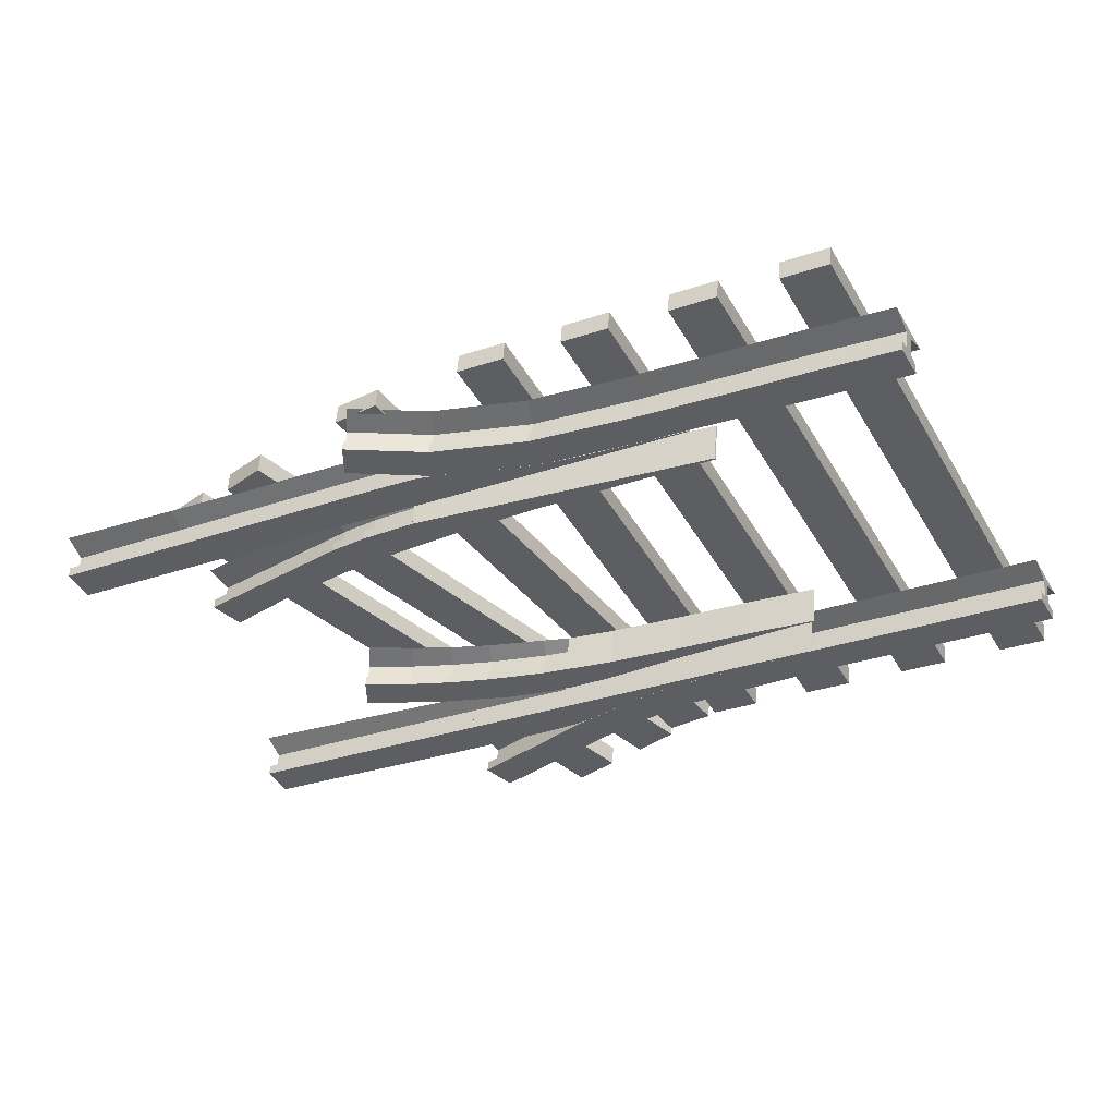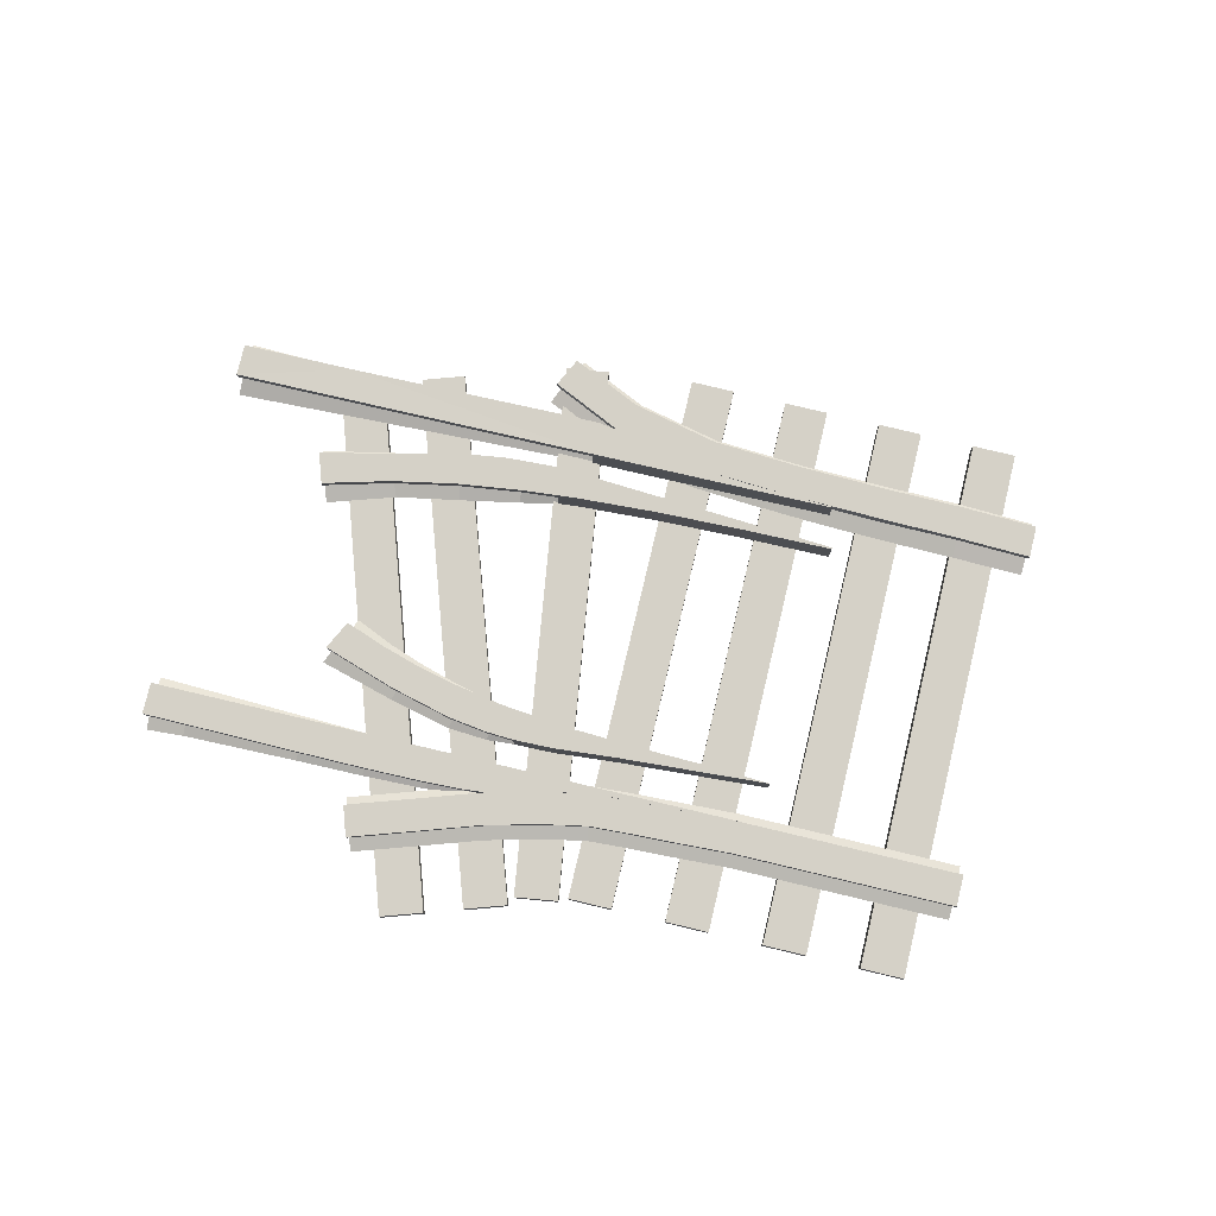
<metadata>
{"format":"obj","ext":"obj","renderer":"f3d","projection":"perspective","resolution":1024,"background":"white","views":[{"elev":52.2,"azim":-176.0,"up":"+Z"},{"elev":79.3,"azim":-140.1,"up":"+Y"}]}
</metadata>
<code>
o Closure.30_30_st_l.001_BezierCurve.023
v -0.3023 -0.36 0.6592
v -0.08674 -0.36 0.5628
v -0.005884 -0.36 0.5293
v 0.05034 -0.36 0.509
v 0.1004 -0.36 0.4948
v 0.2037 -0.36 0.4723
v 0.2851 -0.36 0.4507
v 0.3372 -0.36 0.4331
v 0.4374 -0.36 0.3834
v 0.9608 -0.3618 0.112
v 1.236 -0.36 -0.02702
v -0.3044 -0.36 0.6576
v 1.197 -0.36 -0.1044
v 0.2969 -0.36 0.3525
v 0.3372 -0.385 0.4331
v 0.4374 -0.385 0.3834
v 1.236 -0.385 -0.02702
v 0.2969 -0.385 0.3525
v 0.3234 -0.3899 0.4055
v 0.4234 -0.3897 0.3559
v 0.9467 -0.3915 0.08455
v 1.222 -0.3898 -0.05465
v 0.3107 -0.3901 0.3801
v 1.211 -0.3901 -0.07677
v 0.9608 -0.3868 0.112
v 1.197 -0.385 -0.1044
v 0.3234 -0.4399 0.4055
v 0.4234 -0.4397 0.3559
v 0.9467 -0.4415 0.08455
v 1.222 -0.4398 -0.05465
v 0.3107 -0.4401 0.3801
v 1.211 -0.4401 -0.07677
v 0.9725 -0.4615 0.1317
v 1.25 -0.4598 0.000463
v 0.4463 -0.4597 0.3942
v 0.3372 -0.46 0.4331
v 1.183 -0.4601 -0.1318
v 0.2969 -0.46 0.3525
v -0.3023 -0.46 0.6592
v -0.08674 -0.46 0.5628
v -0.005884 -0.46 0.5293
v 0.05034 -0.46 0.509
v 0.1004 -0.46 0.4948
v 0.2037 -0.46 0.4723
v 0.2851 -0.46 0.4507
v -0.3044 -0.46 0.6576
f 7 6 44 45
f 11 10 25 17
f 9 8 15 16
f 14 13 26 18
f 10 9 16 25
f 10 11 13
f 19 20 16 15
f 20 21 25 16
f 21 22 17 25
f 24 23 18 26
f 23 24 32 31
f 21 20 28 29
f 22 21 29 30
f 20 19 27 28
f 29 33 34 30
f 27 36 35 28
f 38 18 23 31
f 32 37 38 31
f 28 35 33 29
f 13 14 10
f 14 8 9
f 10 14 9
f 8 7 45 36
f 4 3 41 42
f 12 14 38 46
f 5 4 42 43
f 1 12 46 39
f 2 1 39 40
f 19 15 36 27
f 6 5 43 44
f 3 2 40 41
f 3 4 14
f 14 12 2
f 12 1 2
f 7 8 14
f 5 6 14
f 6 7 14
f 14 2 3
f 4 5 14
f 11 17 22 24 26 13
f 32 24 22 30
f 34 37 32 30
o Closure.30_30_st_r.001_Plane.015
v -0.6564 -0.36 -0.1677
v 0.8014 -0.36 -0.8976
v -0.6243 -0.36 -0.1861
v -0.5172 -0.36 -0.2453
v -0.4078 -0.36 -0.3059
v -0.3478 -0.36 -0.3398
v -0.2867 -0.36 -0.3782
v -0.2212 -0.36 -0.4277
v -0.1596 -0.36 -0.4788
v -0.08934 -0.36 -0.5391
v -0.06169 -0.36 -0.5587
v -0.0171 -0.36 -0.5851
v 0.06439 -0.36 -0.6294
v 0.2203 -0.36 -0.7088
v 0.3857 -0.36 -0.7904
v 0.6717 -0.36 -0.9298
v 0.7629 -0.36 -0.975
v -0.02441 -0.36 -0.4841
v -0.02441 -0.385 -0.4841
v 0.06439 -0.385 -0.6294
v 0.2203 -0.385 -0.7088
v 0.3857 -0.385 -0.7904
v 0.7629 -0.385 -0.975
v -0.03822 -0.39 -0.5117
v 0.7877 -0.39 -0.9253
v -0.04784 -0.39 -0.531
v -0.00185 -0.39 -0.5582
v 0.07878 -0.39 -0.6021
v 0.2342 -0.39 -0.6812
v 0.3993 -0.39 -0.7627
v 0.6853 -0.39 -0.9021
v 0.7766 -0.39 -0.9474
v 0.8014 -0.385 -0.8976
v -0.06169 -0.385 -0.5587
v -0.0171 -0.385 -0.5851
v 0.6717 -0.385 -0.9298
v -0.03822 -0.44 -0.5117
v 0.7877 -0.44 -0.9253
v -0.04784 -0.44 -0.531
v -0.00185 -0.44 -0.5582
v 0.07878 -0.44 -0.6021
v 0.2342 -0.44 -0.6812
v 0.3993 -0.44 -0.7627
v 0.6853 -0.44 -0.9021
v 0.7766 -0.44 -0.9474
v 0.2146 -0.46 -0.7202
v 0.379 -0.46 -0.8041
v -0.06169 -0.46 -0.5587
v -0.0193 -0.46 -0.5889
v 0.6612 -0.46 -0.9513
v 0.06007 -0.46 -0.6376
v 0.7492 -0.46 -1.003
v 0.8153 -0.46 -0.87
v -0.02441 -0.46 -0.4841
v -0.08934 -0.46 -0.5391
v -0.1596 -0.46 -0.4788
v -0.2212 -0.46 -0.4277
v -0.2867 -0.46 -0.3782
v -0.3478 -0.46 -0.3398
v -0.4078 -0.46 -0.3059
v -0.5172 -0.46 -0.2453
v -0.6243 -0.46 -0.1861
v -0.6564 -0.46 -0.1677
f 49 108 109 47
f 60 61 68 67
f 57 58 81 80
f 61 62 82 68
f 58 59 66 81
f 48 64 65 79
f 62 63 69 82
f 59 60 67 66
f 65 70 83 100
f 72 85 94 80
f 70 71 79 65
f 73 81 80 72
f 74 66 81 73
f 75 67 66 74
f 76 68 67 75
f 77 82 68 76
f 78 69 82 77
f 76 77 90 89
f 73 74 87 86
f 77 78 91 90
f 74 75 88 87
f 71 70 83 84
f 75 76 89 88
f 72 73 86 85
f 60 59 64
f 58 57 64
f 64 48 61
f 48 63 62
f 62 61 48
f 61 60 64
f 59 58 64
f 89 93 92 88
f 86 95 94 85
f 90 96 93 89
f 87 97 95 86
f 91 98 96 90
f 88 92 97 87
f 83 100 99 84
f 57 94 101 56
f 50 107 108 49
f 53 104 105 52
f 56 101 102 55
f 47 109 100 64
f 52 105 106 51
f 53 64 54
f 55 102 103 54
f 54 103 104 53
f 51 106 107 50
f 64 50 47
f 47 50 49
f 56 64 57
f 55 64 56
f 64 51 50
f 64 52 51
f 54 64 55
f 64 53 52
f 63 48 79 71 78 69
f 78 71 84 91
f 91 84 99 98
o Closure.30_45_cr_l.001_BezierCurve.024
v -0.3735 -0.36 0.57
v 0.216 -0.36 0.319
v 0.3466 -0.36 0.2627
v 0.4103 -0.36 0.2273
v 0.4703 -0.36 0.1931
v 0.5513 -0.36 0.138
v 0.8746 -0.36 -0.1256
v -0.3758 -0.36 0.5665
v -0.1533 -0.36 0.4518
v 0.05891 -0.36 0.3386
v 0.2448 -0.36 0.2326
v 0.3834 -0.36 0.1476
v 0.5268 -0.36 0.05065
v 0.6713 -0.36 -0.06023
v 0.8135 -0.36 -0.1867
v 0.2946 -0.36 0.2021
v 0.3467 -0.385 0.2628
v 0.4104 -0.385 0.2273
v 0.4703 -0.385 0.1932
v 0.3834 -0.385 0.1476
v 0.6713 -0.385 -0.06021
v 0.8135 -0.385 -0.1867
v 0.326 -0.39 0.2387
v 0.3922 -0.39 0.2019
v 0.4511 -0.39 0.1684
v 0.5305 -0.39 0.1145
v 0.8528 -0.39 -0.1474
v 0.3151 -0.39 0.226
v 0.4031 -0.39 0.1719
v 0.5474 -0.39 0.07425
v 0.6928 -0.39 -0.03755
v 0.8353 -0.39 -0.1649
v 0.5513 -0.385 0.1381
v 0.8746 -0.385 -0.1256
v 0.2947 -0.385 0.2021
v 0.5268 -0.385 0.05067
v 0.326 -0.44 0.2386
v 0.3922 -0.44 0.2019
v 0.4511 -0.44 0.1684
v 0.5305 -0.44 0.1145
v 0.8528 -0.44 -0.1474
v 0.3151 -0.44 0.226
v 0.4031 -0.44 0.1719
v 0.5474 -0.44 0.07423
v 0.6928 -0.44 -0.03756
v 0.8353 -0.44 -0.1649
v 0.6523 -0.46 -0.07232
v 0.513 -0.46 0.03285
v 0.8965 -0.46 -0.1038
v 0.5637 -0.46 0.158
v 0.3466 -0.46 0.2627
v 0.4117 -0.46 0.2389
v 0.7916 -0.46 -0.2086
v 0.3778 -0.46 0.1361
v 0.2946 -0.46 0.2021
v 0.4788 -0.46 0.2083
v -0.3735 -0.46 0.57
v 0.216 -0.46 0.319
v -0.3758 -0.46 0.5665
v -0.1533 -0.46 0.4518
v 0.05891 -0.46 0.3386
v 0.2448 -0.46 0.2326
f 114 113 127 128
f 119 120 171 170
f 121 122 145 129
f 115 114 128 142
f 122 123 130 145
f 116 115 142 143
f 123 124 131 130
f 113 112 126 127
f 125 121 129 144
f 135 134 148 149
f 132 133 127 126
f 133 134 128 127
f 134 135 142 128
f 135 136 143 142
f 138 137 144 129
f 139 138 129 145
f 140 139 145 130
f 141 140 130 131
f 139 140 154 153
f 136 135 149 150
f 133 132 146 147
f 140 141 155 154
f 137 138 152 151
f 134 133 147 148
f 138 139 153 152
f 122 121 114
f 154 156 157 153
f 149 159 158 150
f 146 160 161 147
f 137 151 164 144
f 155 162 156 154
f 152 163 164 151
f 132 126 160 146
f 147 161 165 148
f 153 157 163 152
f 148 165 159 149
f 121 125 113
f 125 112 113
f 113 114 121
f 114 115 122
f 115 116 123
f 122 115 123
f 116 124 123
f 120 119 111
f 117 118 169 168
f 120 125 164 171
f 110 117 168 166
f 111 110 166 167
f 118 119 170 169
f 112 111 167 160
f 118 117 110
f 110 111 118
f 111 112 120
f 118 111 119
f 112 125 120
f 124 116 143 136 141 131
f 150 158 162 155
f 136 150 155 141
o Closure.30_st_cr_r.001_BezierCurve.026
v -0.6517 -0.36 -0.03907
v -0.2951 -0.36 -0.2468
v -0.1434 -0.36 -0.3393
v -0.04726 -0.36 -0.3897
v 0.02159 -0.36 -0.4195
v 0.124 -0.36 -0.4539
v 0.2935 -0.36 -0.491
v 0.5023 -0.36 -0.5216
v -0.4935 -0.36 -0.1086
v -0.3207 -0.36 -0.1895
v -0.1459 -0.36 -0.2672
v 0.03488 -0.36 -0.3359
v 0.178 -0.36 -0.3782
v 0.2803 -0.36 -0.402
v 0.3882 -0.36 -0.4207
v 0.5028 -0.36 -0.4336
v -0.0308 -0.36 -0.3108
v 0.5022 -0.46 -0.5531
v -0.04728 -0.385 -0.3897
v 0.02158 -0.385 -0.4195
v 0.5023 -0.385 -0.5216
v -0.03082 -0.385 -0.3108
v 0.178 -0.385 -0.3782
v 0.2803 -0.385 -0.402
v 0.3882 -0.385 -0.4207
v -0.04078 -0.39 -0.3586
v 0.02948 -0.39 -0.3891
v 0.1292 -0.39 -0.4227
v 0.2965 -0.39 -0.4596
v 0.5025 -0.39 -0.4901
v -0.03724 -0.39 -0.3416
v 0.02823 -0.39 -0.3667
v 0.1733 -0.39 -0.4094
v 0.277 -0.39 -0.4333
v 0.3863 -0.39 -0.4522
v 0.5026 -0.39 -0.465
v 0.124 -0.385 -0.4539
v 0.2935 -0.385 -0.4911
v 0.03487 -0.385 -0.3359
v 0.5028 -0.385 -0.4336
v -0.04077 -0.44 -0.3585
v 0.02949 -0.44 -0.389
v 0.1292 -0.44 -0.4226
v 0.2965 -0.44 -0.4596
v 0.5025 -0.44 -0.4901
v -0.03723 -0.44 -0.3416
v 0.02824 -0.44 -0.3666
v 0.1733 -0.44 -0.4093
v 0.277 -0.44 -0.4333
v 0.3863 -0.44 -0.4521
v 0.5026 -0.44 -0.465
v 0.03671 -0.46 -0.3274
v 0.1803 -0.46 -0.3634
v 0.121 -0.46 -0.4717
v 0.2916 -0.46 -0.5119
v 0.2823 -0.46 -0.3822
v -0.04726 -0.46 -0.3897
v 0.01917 -0.46 -0.4288
v 0.3897 -0.46 -0.3962
v -0.0308 -0.46 -0.3108
v 0.5029 -0.46 -0.4022
v -0.6517 -0.46 -0.03907
v -0.2951 -0.46 -0.2468
v -0.1434 -0.46 -0.3393
v -0.4935 -0.46 -0.1086
v -0.3207 -0.46 -0.1895
v -0.1459 -0.46 -0.2672
f 172 233 234 173
f 176 191 190 175
f 186 196 211 187
f 179 192 209 178
f 188 193 210 183
f 185 195 196 186
f 178 209 208 177
f 184 194 195 185
f 177 208 191 176
f 183 210 194 184
f 201 216 215 200
f 197 190 191 198
f 198 191 208 199
f 199 208 209 200
f 200 209 192 201
f 203 210 193 202
f 204 194 210 203
f 205 195 194 204
f 206 196 195 205
f 207 211 196 206
f 198 213 212 197
f 205 220 221 206
f 202 217 218 203
f 199 214 213 198
f 206 221 222 207
f 203 218 219 204
f 200 215 214 199
f 204 219 220 205
f 219 218 223 224
f 214 215 226 225
f 220 219 224 227
f 215 216 189 226
f 212 213 229 228
f 197 212 228 190
f 221 220 227 230
f 218 217 231 223
f 202 193 231 217
f 213 214 225 229
f 222 221 230 232
f 184 177 183
f 183 175 188
f 175 183 176
f 176 183 177
f 177 184 178
f 178 186 179
f 184 185 178
f 179 186 187
f 186 178 185
f 173 181 182
f 181 237 236 180
f 188 231 238 182
f 173 234 235 174
f 182 238 237 181
f 180 236 233 172
f 174 235 228 175
f 173 172 180
f 173 180 181
f 175 174 188
f 174 173 182
f 182 188 174
f 179 187 211 207 201 192
f 216 201 207 222
f 222 232 189 216
o dtrack_s3_30.stockrails.001_Cube.008
v 0.4992 -0.46 0.4125
v -0.8168 -0.46 0.868
v -0.7507 -0.46 1.001
v 0.5003 -0.46 0.5607
v 0.4997 -0.44 0.4743
v -0.7893 -0.44 0.9232
v -0.7783 -0.44 0.9453
v 0.4999 -0.44 0.499
v 0.4997 -0.39 0.4743
v -0.7893 -0.39 0.9232
v -0.7783 -0.39 0.9453
v 0.4999 -0.39 0.499
v -0.7645 -0.385 0.973
v 0.5001 -0.385 0.5299
v 0.4994 -0.385 0.4434
v -0.8031 -0.385 0.8956
v -0.7645 -0.36 0.973
v 0.5001 -0.36 0.5299
v 0.4994 -0.36 0.4434
v -0.8031 -0.36 0.8956
v 0.2878 -0.46 0.418
v 0.03978 -0.4602 0.4765
v -0.2103 -0.4604 0.582
v -0.4389 -0.4602 0.6868
v -0.6398 -0.46 0.7842
v -0.5688 -0.46 0.9192
v -0.3753 -0.4603 0.8254
v -0.1627 -0.4604 0.7248
v 0.0677 -0.4603 0.6258
v 0.2961 -0.46 0.5682
v 0.2913 -0.44 0.4804
v 0.05096 -0.4402 0.5383
v -0.1943 -0.4404 0.641
v -0.4177 -0.4402 0.7434
v -0.6132 -0.44 0.8397
v -0.5951 -0.44 0.8637
v -0.3961 -0.4403 0.7689
v -0.1784 -0.4404 0.6658
v 0.05658 -0.4402 0.564
v 0.2926 -0.44 0.5057
v 0.2913 -0.39 0.4804
v 0.05095 -0.3902 0.5384
v -0.1943 -0.3904 0.641
v -0.4177 -0.3902 0.7434
v -0.6132 -0.39 0.8397
v -0.5964 -0.39 0.8635
v -0.4 -0.3903 0.7683
v -0.1807 -0.3904 0.6655
v 0.05721 -0.3902 0.5638
v 0.2926 -0.39 0.5057
v -0.5848 -0.385 0.8907
v -0.3905 -0.3852 0.7961
v -0.174 -0.3854 0.6949
v 0.06172 -0.3852 0.5947
v 0.2944 -0.385 0.5369
v 0.2895 -0.385 0.4493
v 0.04638 -0.3852 0.5077
v -0.2012 -0.3854 0.6116
v -0.4267 -0.3852 0.7157
v -0.6228 -0.385 0.8129
v -0.5848 -0.36 0.8907
v -0.3905 -0.3602 0.7961
v -0.174 -0.3604 0.6949
v 0.06174 -0.3602 0.5945
v 0.2944 -0.36 0.5368
v 0.2895 -0.36 0.4494
v 0.04487 -0.3602 0.5078
v -0.1977 -0.3604 0.6121
v -0.4211 -0.3602 0.7164
v -0.6225 -0.36 0.8128
v -0.1116 -0.39 -0.5951
v 0.01026 -0.39 -0.7166
v 0.02778 -0.39 -0.6982
v -0.09476 -0.39 -0.5755
v -0.2154 -0.39 -0.471
v -0.3204 -0.39 -0.3912
v -0.4203 -0.39 -0.3344
v -0.5269 -0.39 -0.2757
v -0.6391 -0.46 -0.1425
v 0.2084 -0.46 -0.7914
v 0.1035 -0.46 -0.8962
v -0.7066 -0.46 -0.2748
v -0.6686 -0.44 -0.1975
v 0.1647 -0.44 -0.8351
v 0.1472 -0.44 -0.8526
v -0.6801 -0.44 -0.2195
v -0.6686 -0.39 -0.1975
v 0.1647 -0.39 -0.8351
v 0.1472 -0.39 -0.8526
v -0.6802 -0.39 -0.2195
v 0.1254 -0.385 -0.8744
v -0.6925 -0.385 -0.2472
v -0.6543 -0.385 -0.17
v 0.1865 -0.385 -0.8133
v 0.1254 -0.36 -0.8744
v -0.6925 -0.36 -0.2472
v -0.6532 -0.36 -0.1701
v 0.1865 -0.36 -0.8133
v 0.4916 2.379 -0.5082
v -0.5389 -0.44 -0.2975
v -0.4332 -0.44 -0.3557
v -0.3344 -0.44 -0.4121
v -0.2308 -0.44 -0.4914
v -0.1115 -0.44 -0.595
v 0.01027 -0.44 -0.7166
v 0.02744 -0.44 -0.6987
v -0.09515 -0.44 -0.5761
v -0.2157 -0.44 -0.4716
v -0.3206 -0.44 -0.3916
v -0.4203 -0.44 -0.3345
v -0.5269 -0.44 -0.2757
v -0.569 -0.46 -0.3519
v -0.4652 -0.46 -0.4087
v -0.3688 -0.46 -0.4635
v -0.2684 -0.46 -0.5408
v -0.4043 -0.36 -0.308
v -0.5118 -0.36 -0.2485
v -0.554 -0.36 -0.3247
v -0.4492 -0.36 -0.3822
v -0.3516 -0.36 -0.4378
v -0.2496 -0.36 -0.5161
v -0.1317 -0.36 -0.6184
v -0.011 -0.36 -0.7387
v -1.185 -0.46 0.13
v -1.251 -0.46 -0.00265
v -1.212 -0.44 0.07474
v -0.6658 -0.44 -0.1978
v -0.6768 -0.44 -0.2199
v -1.223 -0.44 0.05263
v -1.212 -0.39 0.07474
v -0.6658 -0.39 -0.1978
v -0.6768 -0.39 -0.2199
v -1.223 -0.39 0.05263
v -1.237 -0.385 0.02499
v -1.199 -0.385 0.1024
v -0.652 -0.385 -0.1701
v -1.237 -0.36 0.02499
v -1.199 -0.36 0.1024
v -0.1523 -0.46 -0.6421
v -0.03256 -0.46 -0.7612
v 0.07022 -0.46 -0.6541
v -0.05438 -0.46 -0.529
v -0.1782 -0.46 -0.4222
v -0.2861 -0.46 -0.3403
v -0.3883 -0.46 -0.2815
v -0.4968 -0.46 -0.2213
v 0.04882 -0.385 -0.6764
v -0.07488 -0.385 -0.5526
v -0.197 -0.385 -0.4469
v -0.3034 -0.385 -0.3659
v -0.4043 -0.385 -0.308
v -0.5119 -0.385 -0.2485
v -0.554 -0.385 -0.3247
v -0.4491 -0.385 -0.3821
v -0.3514 -0.385 -0.4375
v -0.2492 -0.385 -0.5155
v -0.1314 -0.385 -0.6179
v -0.01075 -0.385 -0.7384
v -0.539 -0.39 -0.2975
v -0.4332 -0.39 -0.3557
v -0.3344 -0.39 -0.4121
v -0.2308 -0.39 -0.4914
v 0.04883 -0.36 -0.6764
v -0.07477 -0.36 -0.5526
v -0.197 -0.36 -0.4469
v -0.3034 -0.36 -0.3659
f 274 284 249 245
f 263 240 244 273
f 240 241 245 244
f 268 242 246 278
f 273 244 248 283
f 245 249 248 244
f 284 289 251 249
f 279 294 253 247
f 289 299 255 251
f 294 304 257 253
f 303 256 257 304
f 248 249 251 255 258 254
f 255 299 308 258
f 299 300 307 308
f 300 301 306 307
f 301 302 305 306
f 302 303 304 305
f 254 258 308 298
f 298 308 307 297
f 297 307 306 296
f 296 306 305 295
f 295 305 304 294
f 252 256 303 293
f 293 303 302 292
f 292 302 301 291
f 291 301 300 290
f 290 300 299 289
f 248 254 298 283
f 283 298 297 282
f 282 297 296 281
f 281 296 295 280
f 280 295 294 279
f 250 252 293 288
f 288 293 292 287
f 287 292 291 286
f 286 291 290 285
f 285 290 289 284
f 243 269 279 247
f 269 270 280 279
f 270 271 281 280
f 271 272 282 281
f 272 273 283 282
f 241 264 274 245
f 264 265 275 274
f 265 266 276 275
f 266 267 277 276
f 267 268 278 277
f 239 259 269 243
f 259 260 270 269
f 260 261 271 270
f 261 262 272 271
f 262 263 273 272
f 246 250 288 278
f 278 288 287 277
f 277 287 286 276
f 276 286 285 275
f 275 285 284 274
f 392 357 358 393
f 330 334 356 391
f 393 358 359 394
f 391 356 357 392
f 343 310 327 323
f 379 318 322 344
f 318 319 323 322
f 350 320 324 338
f 321 324 320 317
f 328 324 321 325
f 344 322 326 311
f 323 327 326 322
f 310 396 329 327
f 316 390 331 325
f 396 361 333 329
f 390 355 335 331
f 356 334 335 355
f 325 331 335 334 330 328
f 326 327 329 333 336 332
f 388 404 354 389
f 386 402 403 387
f 389 354 355 390
f 387 403 404 388
f 332 336 401 385
f 358 357 354 404
f 385 401 402 386
f 357 356 355 354
f 398 392 393 399
f 321 349 316 325
f 400 394 395 309
f 399 393 394 400
f 309 395 396 310
f 367 371 370 366
f 362 317 365 364
f 317 320 366 365
f 320 363 367 366
f 364 367 363 362
f 371 367 364 368
f 364 365 369 368
f 366 370 369 365
f 371 372 330 370
f 369 374 373 368
f 372 375 334 330
f 374 335 376 373
f 334 375 376 335
f 368 373 376 375 372 371
f 369 370 330 334 335 374
f 360 359 403 402
f 333 361 401 336
f 359 358 404 403
f 361 360 402 401
f 315 389 390 316
f 328 330 391 397
f 314 388 389 315
f 313 387 388 314
f 397 391 392 398
f 326 332 385 311
f 311 385 386 312
f 395 360 361 396
f 394 359 360 395
f 312 386 387 313
f 342 309 310 343
f 338 397 398 339
f 341 400 309 342
f 324 328 397 338
f 380 379 344 345
f 381 380 345 346
f 340 399 400 341
f 339 398 399 340
f 377 353 341 342
f 382 381 346 347
f 384 383 348 349
f 317 384 349 321
f 383 382 347 348
f 352 351 339 340
f 351 350 338 339
f 353 352 340 341
f 346 345 312 313
f 378 377 342 343
f 347 346 313 314
f 348 347 314 315
f 349 348 315 316
f 319 378 343 323
f 345 344 311 312
f 243 247 250 246
f 246 242 239 243
f 247 253 257 256 252 250
o dtrack_s3_30.sleepers.001_Cube.009
v -1.256 -0.51 -0.2019
v -0.5947 -0.51 1.125
v -0.4873 -0.51 1.071
v -1.149 -0.51 -0.2555
v -1.256 -0.46 -0.2019
v -0.5947 -0.46 1.125
v -0.4873 -0.46 1.071
v -1.149 -0.46 -0.2555
v -1.016 -0.51 -0.3219
v -0.3547 -0.51 1.005
v -0.2473 -0.51 0.9512
v -0.9087 -0.51 -0.3755
v -1.016 -0.46 -0.3219
v -0.3547 -0.46 1.005
v -0.2473 -0.46 0.9512
v -0.9087 -0.46 -0.3755
v -0.7761 -0.51 -0.4419
v -0.1147 -0.51 0.8847
v -0.007266 -0.51 0.8312
v -0.6687 -0.51 -0.4955
v -0.7761 -0.46 -0.4419
v -0.1147 -0.46 0.8847
v -0.007266 -0.46 0.8312
v -0.6687 -0.46 -0.4955
v -0.5361 -0.51 -0.5619
v 0.1253 -0.51 0.7647
v 0.2327 -0.51 0.7112
v -0.4287 -0.51 -0.6155
v -0.5361 -0.46 -0.5619
v 0.1253 -0.46 0.7647
v 0.2327 -0.46 0.7112
v -0.4287 -0.46 -0.6155
v -0.4123 -0.5126 -0.6376
v 0.4296 -0.5061 0.5825
v 0.5284 -0.5056 0.5143
v -0.3135 -0.5121 -0.7057
v -0.4126 -0.4626 -0.6377
v 0.4293 -0.4561 0.5824
v 0.5281 -0.4556 0.5143
v -0.3138 -0.4621 -0.7058
v 0.8182 -0.51 0.2301
v -0.2301 -0.51 -0.8182
v -0.3149 -0.51 -0.7333
v 0.7333 -0.51 0.3149
v 0.8182 -0.46 0.2301
v -0.2301 -0.46 -0.8182
v -0.3149 -0.46 -0.7333
v 0.7333 -0.46 0.3149
v 0.9788 -0.51 0.06941
v -0.06941 -0.51 -0.9788
v -0.1543 -0.51 -0.8939
v 0.8939 -0.51 0.1543
v 0.9788 -0.46 0.06941
v -0.06941 -0.46 -0.9788
v -0.1543 -0.46 -0.8939
v 0.8939 -0.46 0.1543
f 409 410 411 412
f 405 406 410 409
f 406 407 411 410
f 407 408 412 411
f 409 412 408 405
f 417 418 419 420
f 413 414 418 417
f 414 415 419 418
f 415 416 420 419
f 417 420 416 413
f 425 426 427 428
f 421 422 426 425
f 422 423 427 426
f 423 424 428 427
f 425 428 424 421
f 433 434 435 436
f 429 430 434 433
f 430 431 435 434
f 431 432 436 435
f 433 436 432 429
f 441 442 443 444
f 437 438 442 441
f 438 439 443 442
f 439 440 444 443
f 441 444 440 437
f 449 450 451 452
f 445 446 450 449
f 446 447 451 450
f 447 448 452 451
f 449 452 448 445
f 457 458 459 460
f 453 454 458 457
f 454 455 459 458
f 455 456 460 459
f 457 460 456 453

</code>
